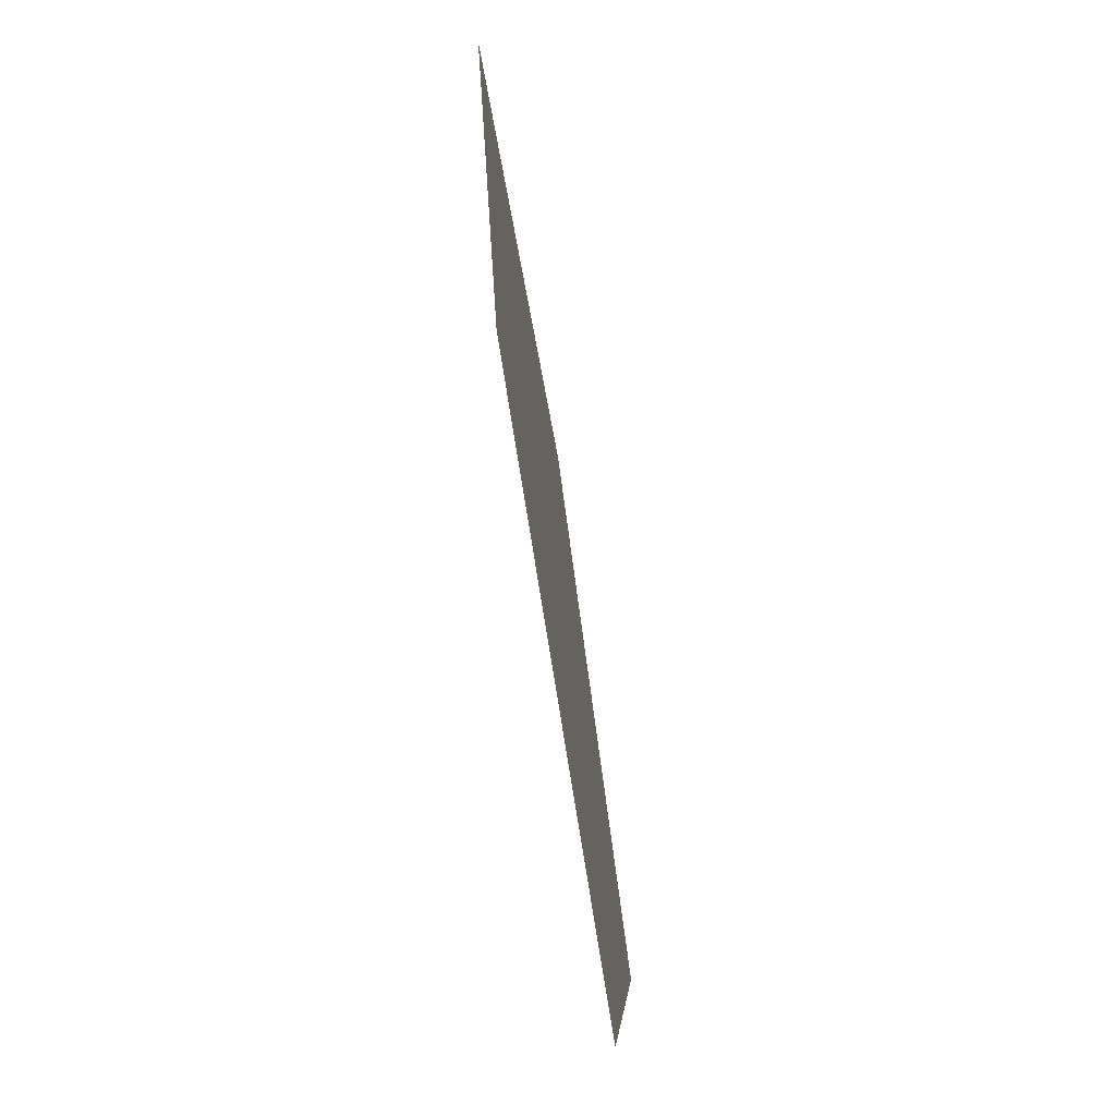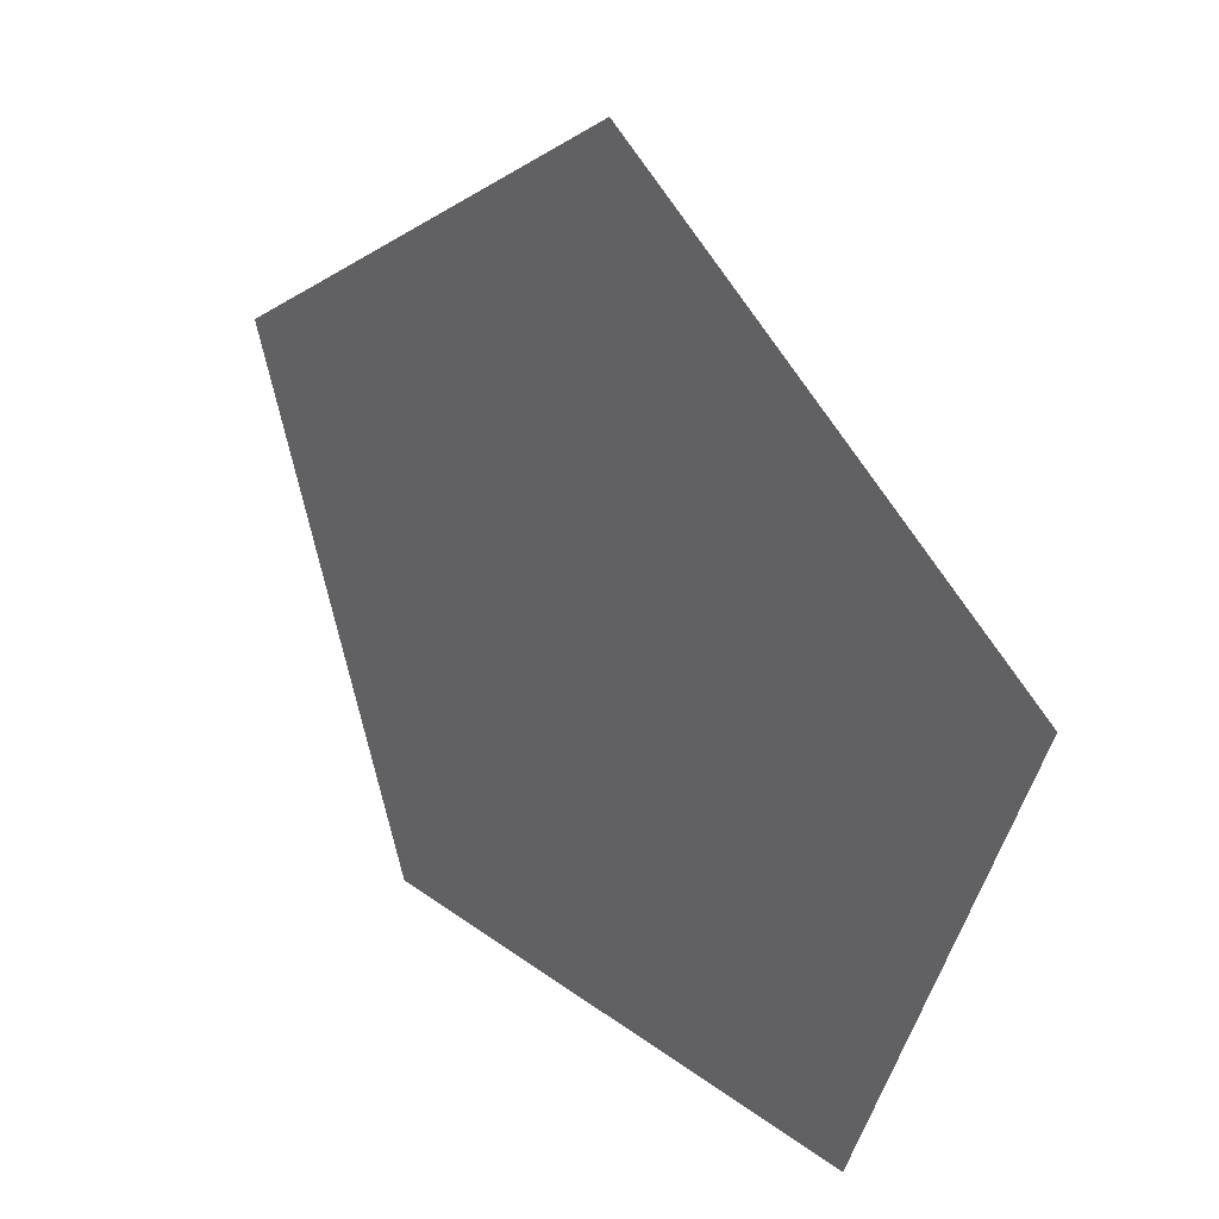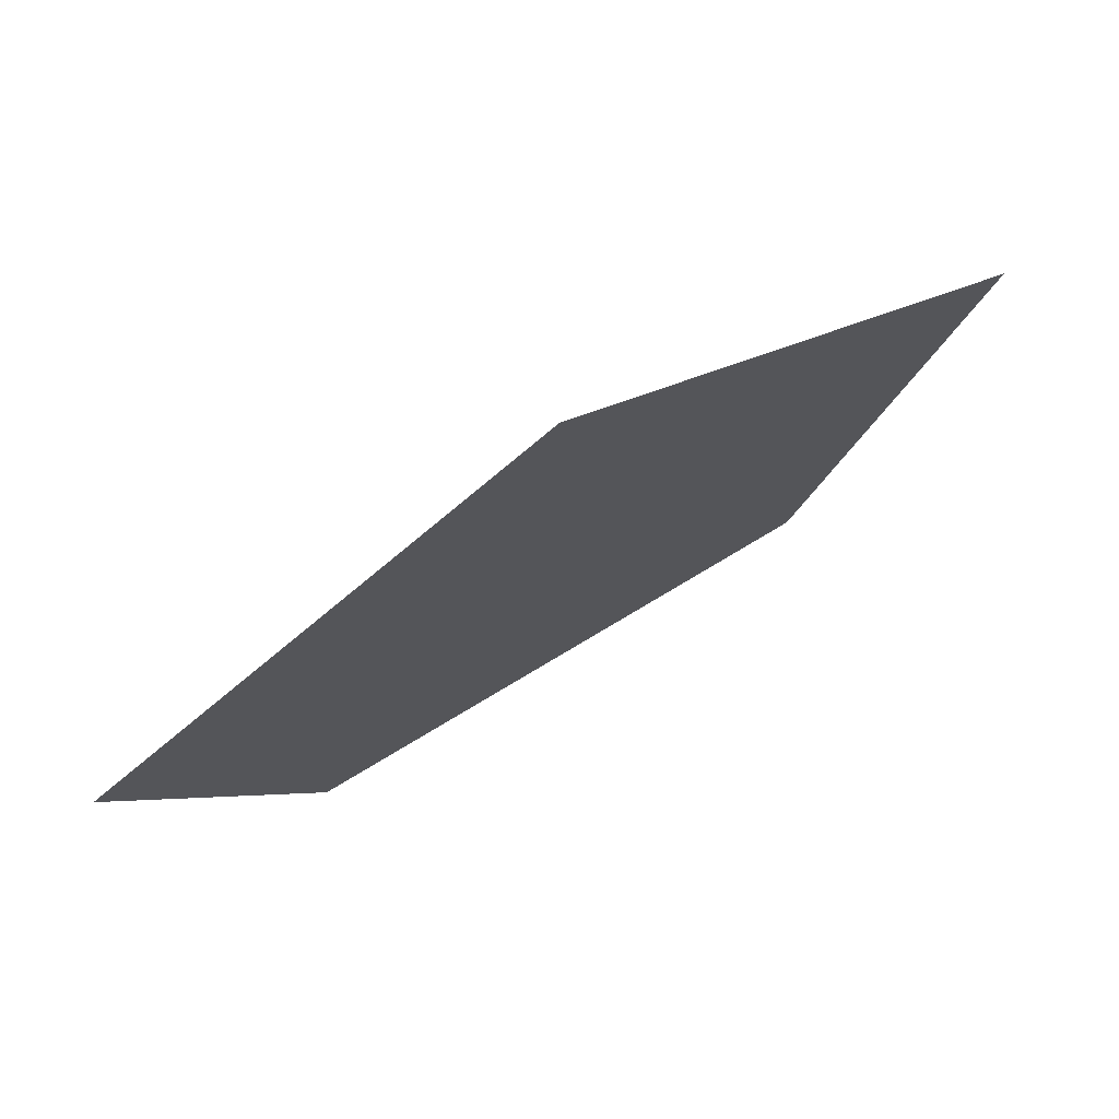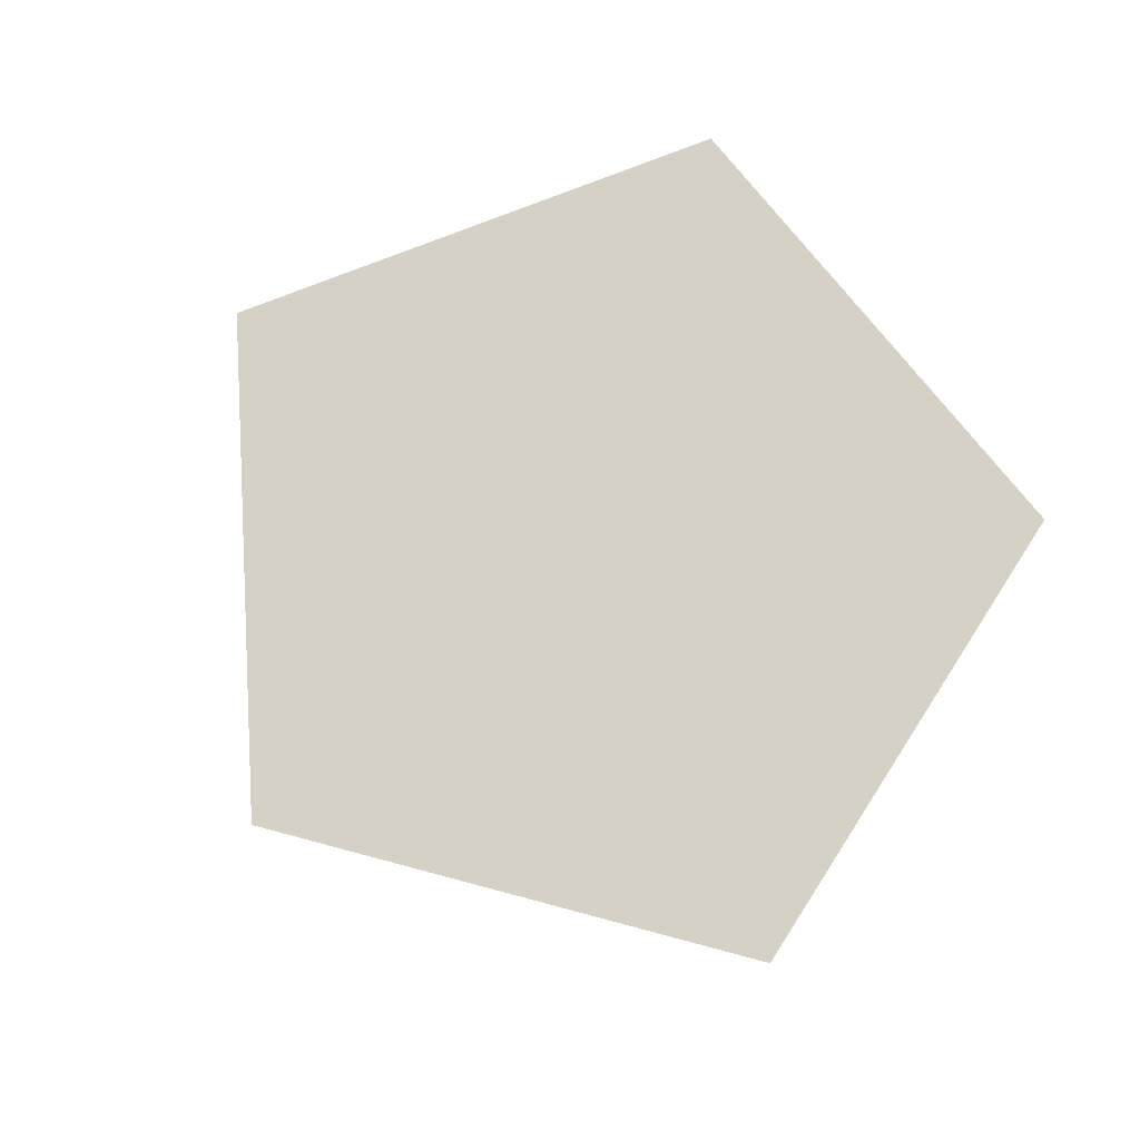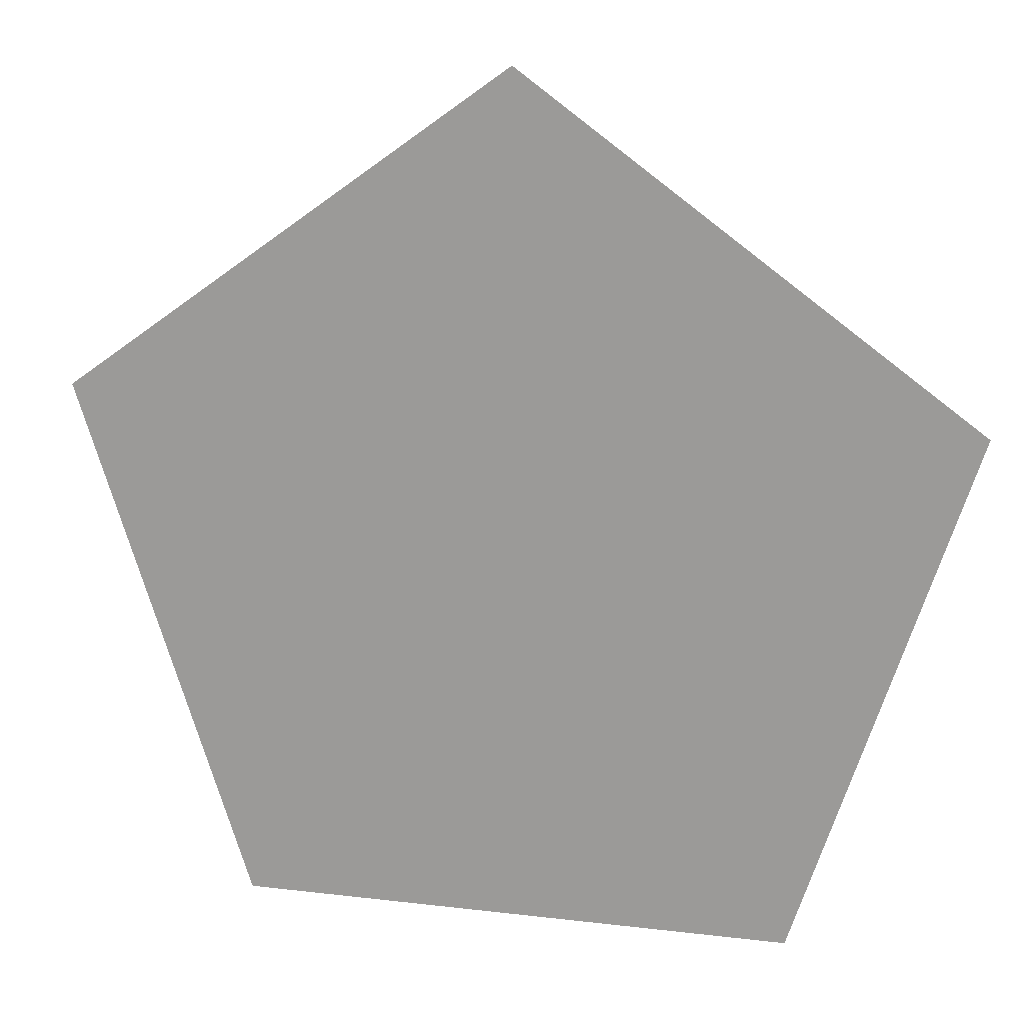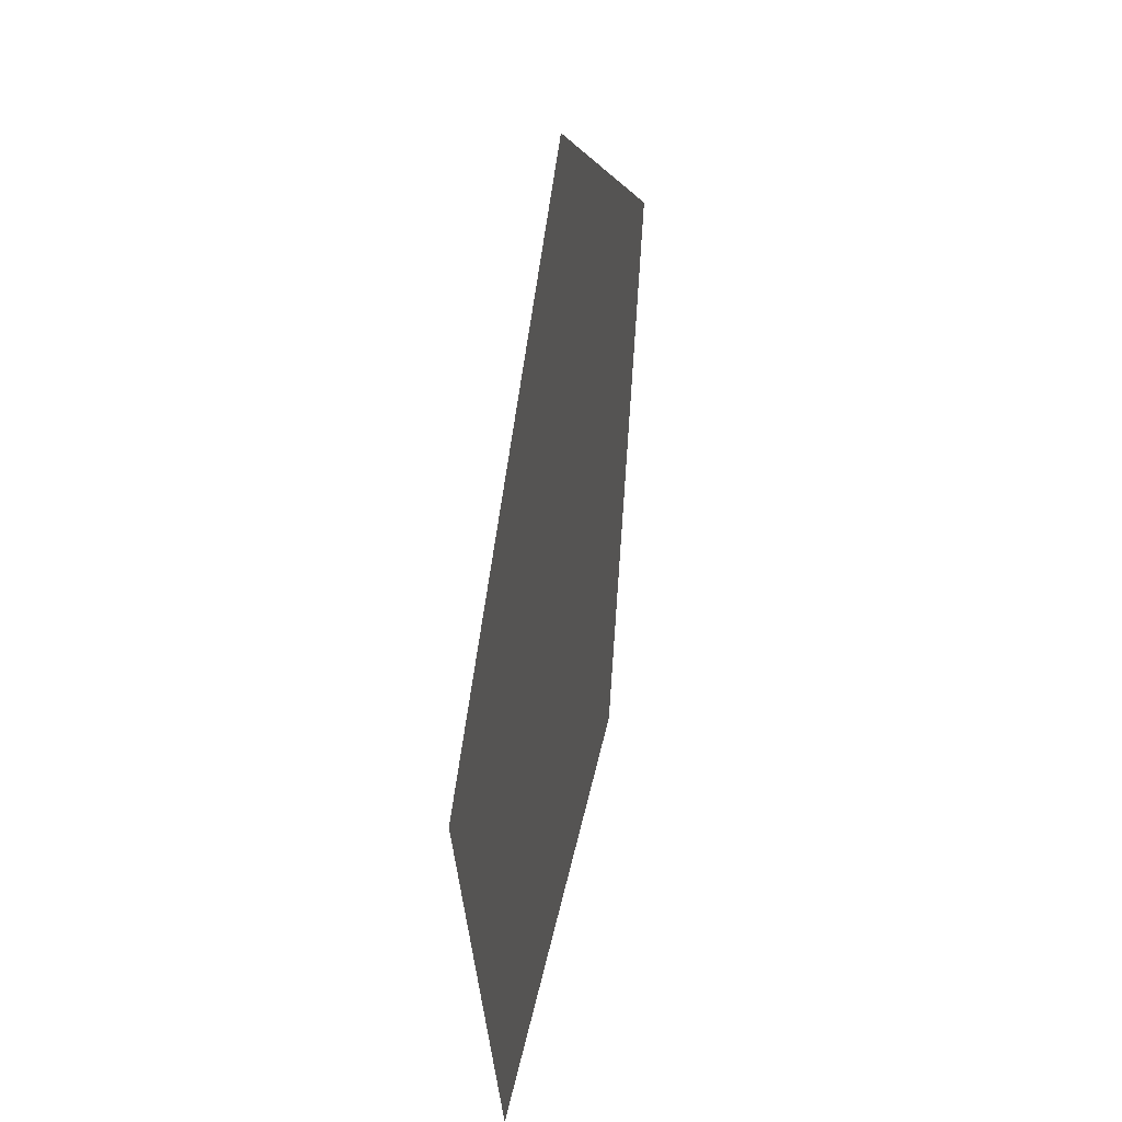
<metadata>
{"format":"obj","ext":"obj","renderer":"f3d","projection":"perspective","resolution":1024,"background":"white","views":[{"elev":-75.8,"azim":99.0,"up":"+Y"},{"elev":32.2,"azim":-134.3,"up":"+Y"},{"elev":76.5,"azim":149.1,"up":"+Y"},{"elev":79.0,"azim":-129.2,"up":"+Z"},{"elev":17.2,"azim":13.5,"up":"+Y"},{"elev":38.3,"azim":100.5,"up":"+Y"}]}
</metadata>
<code>
v 33.73 -50 0
v -26.68 -50 0
v -45.34 7.448 0
v 3.524 42.95 0
v 52.39 7.448 0
f 1 5 4
f 1 4 3
f 1 3 2

</code>
